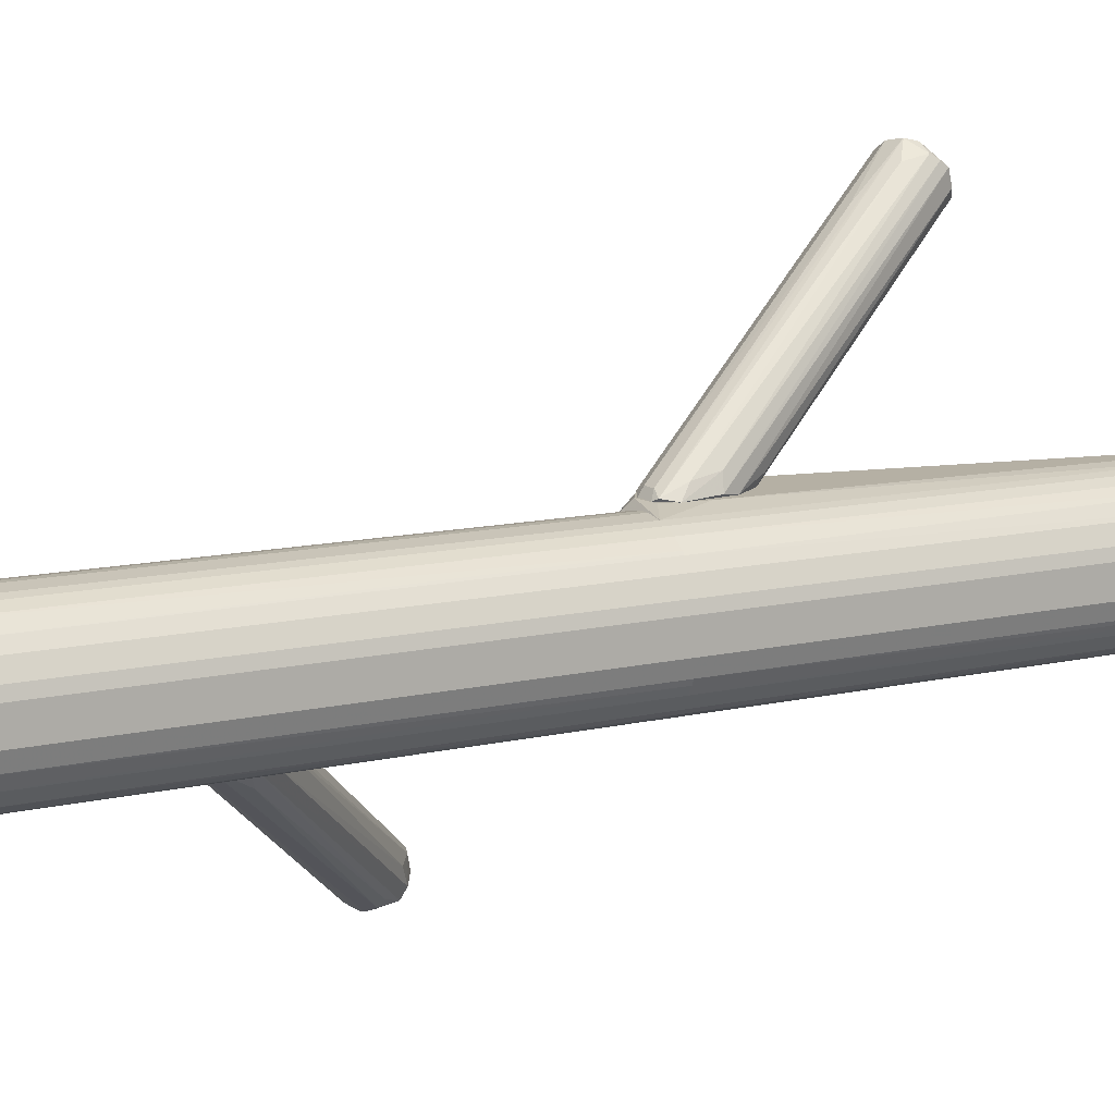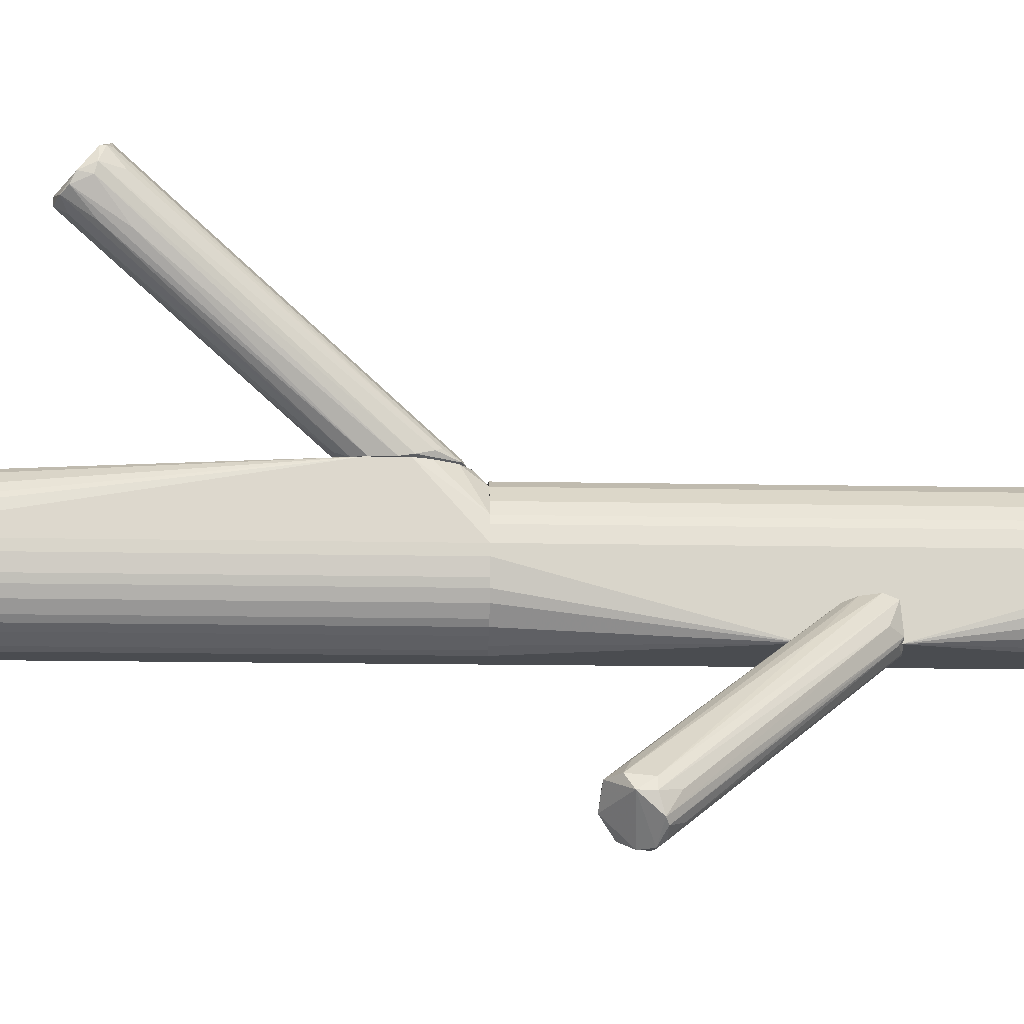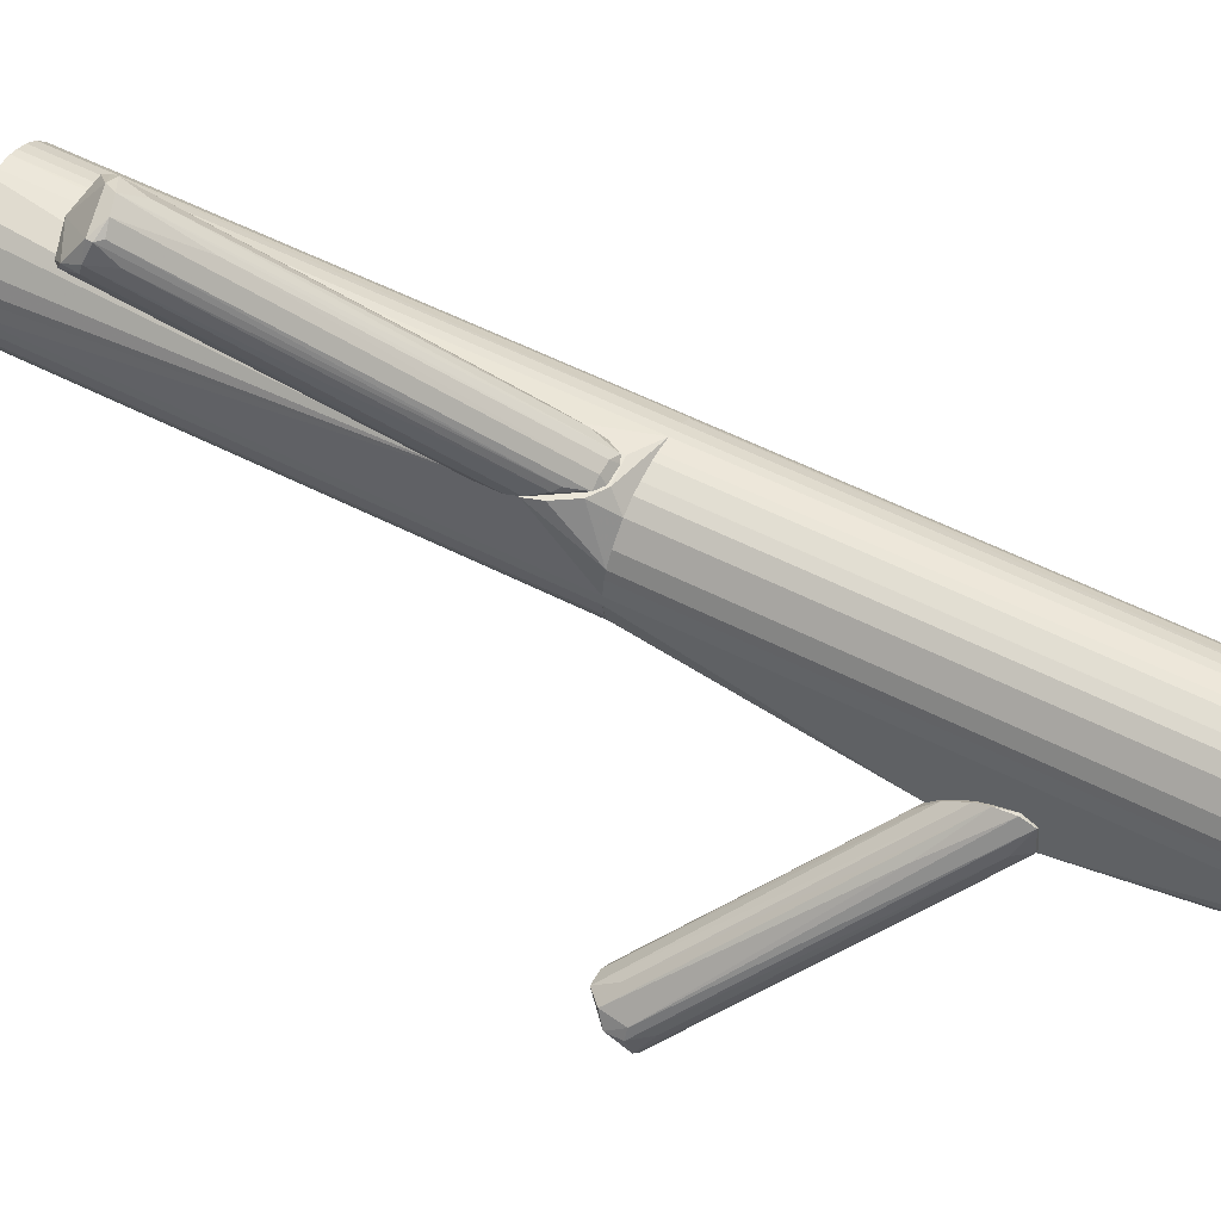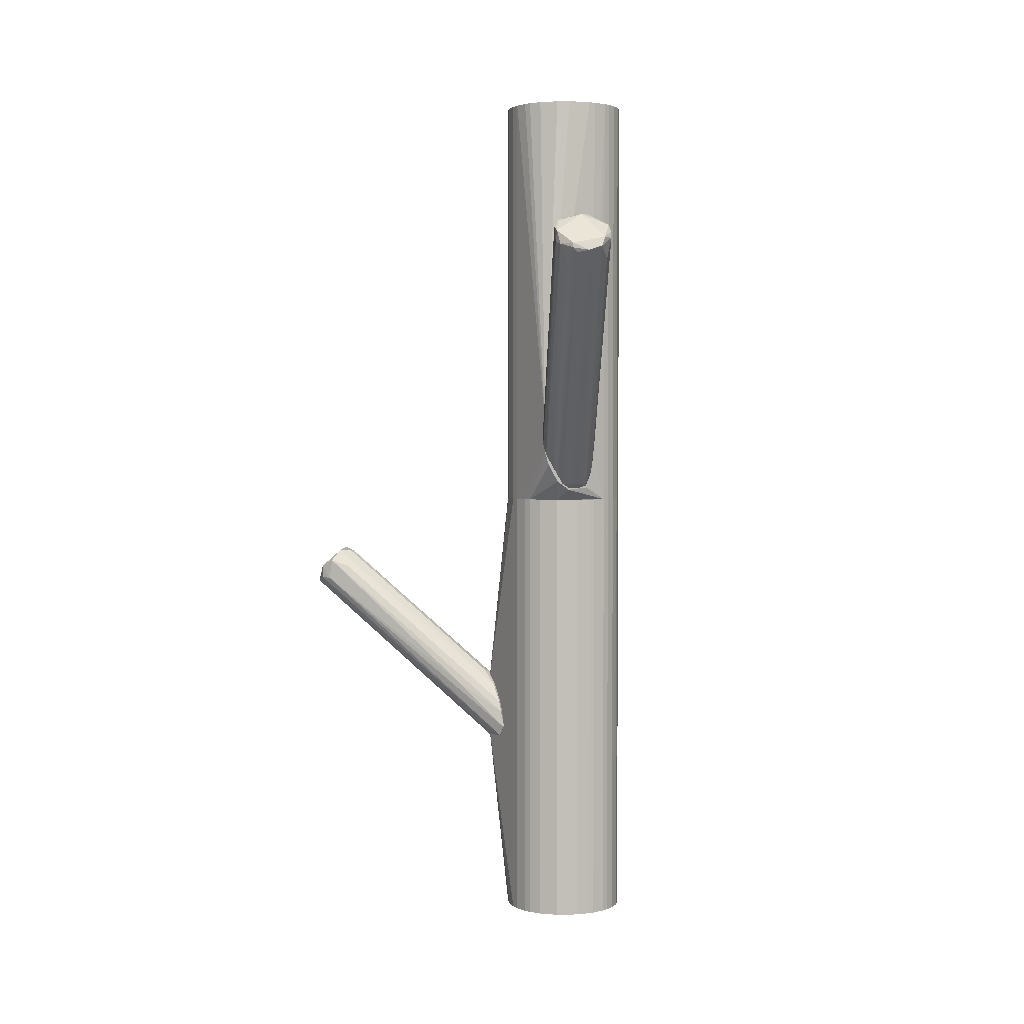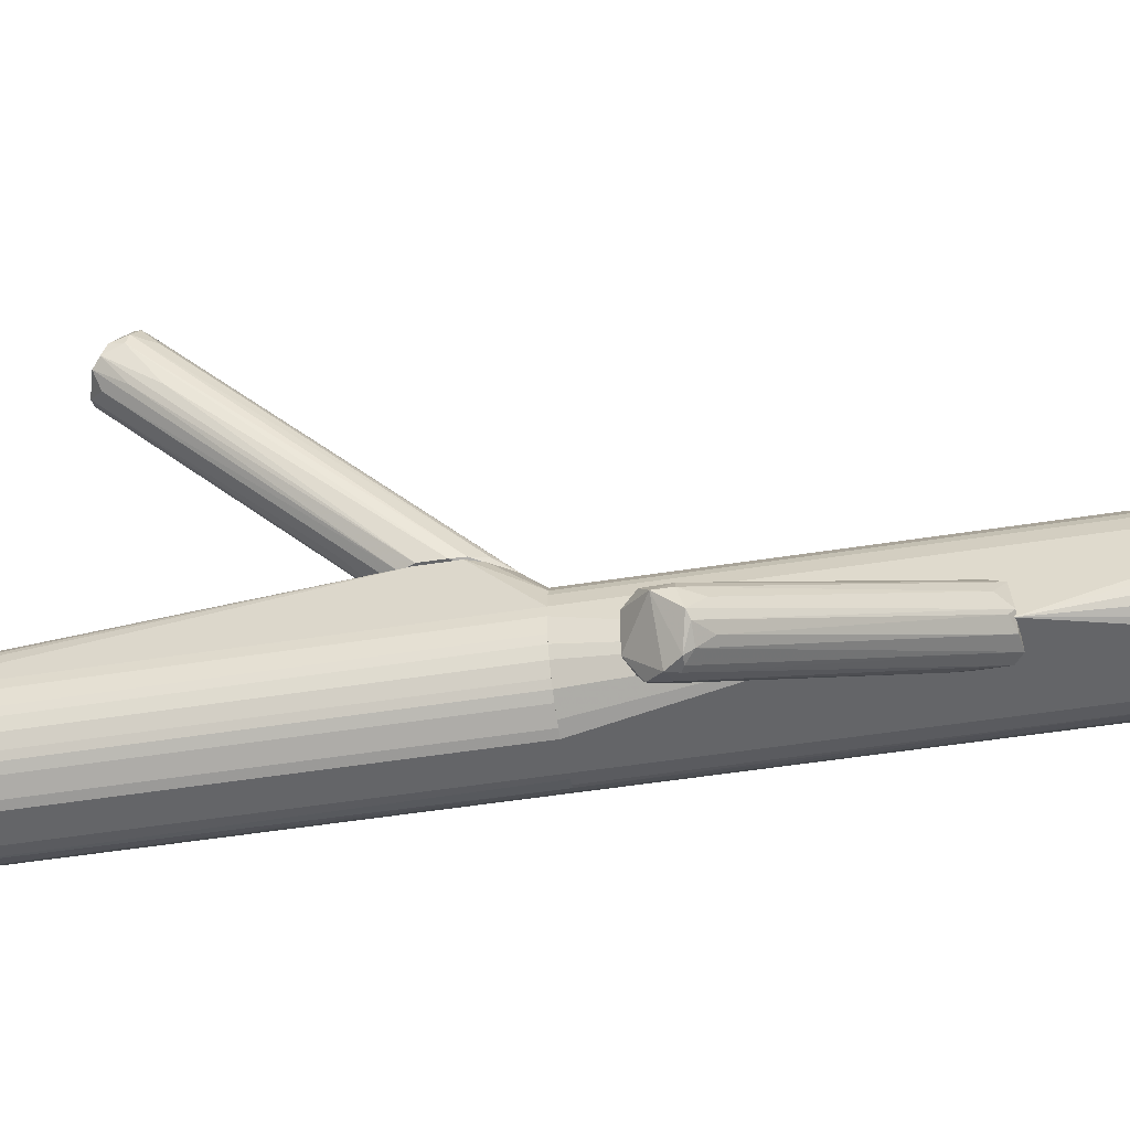
<metadata>
{"format":"obj","ext":"obj","renderer":"f3d","projection":"perspective","resolution":1024,"background":"white","views":[{"elev":11.5,"azim":-119.8,"up":"+Y"},{"elev":-15.0,"azim":87.6,"up":"+Y"},{"elev":57.3,"azim":117.8,"up":"+Y"},{"elev":2.7,"azim":151.6,"up":"+Z"},{"elev":-51.6,"azim":99.7,"up":"+Y"}]}
</metadata>
<code>
o convex_0
v -0.003994 -0.01955 -0.05684
v 0.03153 -0.068 -0.02326
v 0.03346 -0.068 -0.02326
v -0.01174 -0.02408 -0.07429
v -0.003994 -0.01503 -0.07299
v 0.03734 -0.05572 -0.01745
v 0.02701 -0.06347 -0.01551
v -0.01432 -0.02408 -0.06523
v 0.03863 -0.06347 -0.02455
v 0.0283 -0.05766 -0.01486
v -0.003344 -0.02408 -0.07234
v -0.005925 -0.02602 -0.0536
v -0.003994 -0.01439 -0.06524
v 0.02765 -0.0667 -0.02132
v 0.03799 -0.05636 -0.02326
v 0.03411 -0.05636 -0.01422
v -0.01432 -0.02408 -0.07234
v 0.03282 -0.06347 -0.02842
v -0.003994 -0.01375 -0.06976
v -0.000762 -0.02084 -0.0704
v 0.02765 -0.06606 -0.0168
v -0.01238 -0.02343 -0.06136
v 0.03927 -0.05895 -0.02326
v -0.003994 -0.01568 -0.06201
v -0.007216 -0.02473 -0.07363
v -0.002693 -0.02408 -0.05232
v 0.03927 -0.05895 -0.01938
v -0.008507 -0.03054 -0.06136
v 0.02959 -0.06153 -0.01357
v 0.03346 -0.0667 -0.0252
v 0.03024 -0.05701 -0.01422
v 0.03024 -0.068 -0.02261
v 0.02507 -0.05895 -0.01745
v -0.003994 -0.02214 -0.07364
v 0.03282 -0.05249 -0.01938
v 0.03734 -0.06476 -0.0252
v 0.03088 -0.068 -0.02003
v -0.01432 -0.02343 -0.06523
v -0.007216 -0.02343 -0.05554
v 0.03605 -0.0583 -0.02778
v 0.02571 -0.06476 -0.02067
v -0.00464 -0.01375 -0.06976
v -0.009157 -0.02731 -0.05748
v 0.006342 -0.02408 -0.05619
f 15 19 44
f 5 4 17
f 15 5 19
f 7 8 21
f 5 15 23
f 20 5 23
f 1 16 24
f 22 1 24
f 11 18 25
f 3 9 27
f 15 6 27
f 6 16 27
f 9 23 27
f 23 15 27
f 8 17 28
f 17 14 28
f 10 7 29
f 7 21 29
f 27 16 29
f 3 2 30
f 2 4 30
f 4 25 30
f 25 18 30
f 16 1 31
f 1 26 31
f 26 10 31
f 10 29 31
f 29 16 31
f 2 3 32
f 4 2 32
f 17 4 32
f 14 17 32
f 7 10 33
f 10 12 33
f 4 5 34
f 5 20 34
f 20 9 34
f 25 4 34
f 11 25 34
f 6 13 35
f 16 6 35
f 13 24 35
f 24 16 35
f 9 3 36
f 18 11 36
f 3 30 36
f 30 18 36
f 34 9 36
f 11 34 36
f 21 14 37
f 3 27 37
f 29 21 37
f 27 29 37
f 32 3 37
f 14 32 37
f 17 8 38
f 8 22 38
f 24 13 38
f 22 24 38
f 12 10 39
f 1 22 39
f 22 12 39
f 26 1 39
f 10 26 39
f 9 20 40
f 23 9 40
f 20 23 40
f 21 8 41
f 14 21 41
f 8 28 41
f 28 14 41
f 5 17 42
f 13 19 42
f 19 5 42
f 17 38 42
f 38 13 42
f 8 7 43
f 22 8 43
f 12 22 43
f 7 33 43
f 33 12 43
f 13 6 44
f 6 15 44
f 19 13 44
o convex_1
v -0.02015 0.0121 0.007753
v -0.02596 -0.02343 0.003876
v -0.02789 -0.02278 0.003876
v -0.02596 -0.02343 0.1273
v -0.004641 -0.007277 0.003876
v -0.03177 0.008866 0.1273
v -0.005935 0.001118 0.1273
v -0.03952 -0.00276 0.003876
v -0.03952 -0.009861 0.1273
v -0.01046 -0.01955 0.1273
v -0.00529 0.0121 0.02779
v -0.0124 -0.02084 0.003876
v -0.02144 0.01145 0.1273
v -0.03629 -0.01697 0.003876
v -0.03177 0.008866 0.003876
v -0.004641 -0.007277 0.1273
v -0.03694 0.003702 0.1273
v -0.03306 -0.02019 0.1273
v -0.01821 -0.02343 0.1273
v -0.007226 -0.01567 0.003876
v -0.01175 0.008223 0.1273
v -0.01175 0.008223 0.003876
v -0.03952 -0.009861 0.003876
v -0.005935 -0.01309 0.1273
v -0.035 0.006282 0.003876
v -0.01821 -0.02343 0.003876
v -0.03952 -0.00276 0.1273
v -0.03758 -0.01503 0.1273
v -0.02725 0.01081 0.1273
v -0.006581 0.0121 0.01487
v -0.02725 0.01081 0.003876
v -0.03112 -0.02149 0.003876
v -0.03887 -0.000176 0.003876
v -0.01498 0.01016 0.1273
v -0.00529 -0.01115 0.003876
v -0.02208 0.0121 0.01745
v -0.004641 -0.004697 0.1273
v -0.03823 -0.01374 0.003876
v -0.02983 -0.02213 0.1273
v -0.004641 -0.004697 0.003876
v -0.007871 0.004345 0.1273
v -0.03435 0.006929 0.1273
v -0.01627 -0.02278 0.1273
v -0.007226 -0.01568 0.1273
v -0.009166 -0.01826 0.003876
v -0.03694 0.003702 0.003876
v -0.03887 -0.000176 0.1273
v -0.01369 0.0121 0.007112
v -0.005935 0.001118 0.003876
v -0.03629 -0.01697 0.1273
v -0.03306 -0.02019 0.003876
v -0.00529 0.0121 0.01874
v -0.02918 0.01016 0.1273
v -0.0124 -0.02084 0.1273
v -0.00529 -0.01115 0.1273
v -0.01627 -0.02278 0.003876
v -0.02337 0.01145 0.1273
v -0.00529 -0.000823 0.1273
v -0.01046 -0.01955 0.003876
v -0.005935 -0.01309 0.003876
v -0.02918 0.01016 0.003876
v -0.03823 -0.01374 0.1273
v -0.009166 -0.01826 0.1273
v -0.009811 0.0121 0.009697
f 96 74 108
f 47 46 48
f 46 47 49
f 50 48 51
f 49 47 52
f 48 50 53
f 51 48 54
f 46 49 56
f 50 51 57
f 52 47 58
f 49 52 59
f 51 54 60
f 53 50 61
f 48 53 62
f 48 46 63
f 54 48 63
f 56 49 64
f 57 51 65
f 49 59 66
f 53 52 67
f 52 58 67
f 60 54 68
f 59 52 69
f 46 56 70
f 63 46 70
f 52 53 71
f 53 61 71
f 62 53 72
f 50 57 73
f 66 59 75
f 58 47 76
f 69 52 77
f 52 71 77
f 55 57 78
f 65 55 78
f 57 65 78
f 49 60 79
f 64 49 79
f 45 75 80
f 75 73 80
f 60 49 81
f 51 60 81
f 53 67 82
f 67 58 82
f 58 72 82
f 47 48 83
f 48 62 83
f 76 47 83
f 62 76 83
f 49 66 84
f 81 49 84
f 55 81 84
f 51 55 85
f 65 51 85
f 55 65 85
f 50 59 86
f 61 50 86
f 59 69 86
f 69 61 86
f 54 63 87
f 63 70 87
f 68 54 88
f 56 64 89
f 64 88 89
f 61 69 90
f 69 77 90
f 77 61 90
f 71 61 91
f 61 77 91
f 77 71 91
f 75 45 92
f 66 75 92
f 45 80 92
f 84 66 93
f 58 62 94
f 62 72 94
f 72 58 94
f 62 58 95
f 58 76 95
f 76 62 95
f 55 84 96
f 93 74 96
f 84 93 96
f 59 50 97
f 50 73 97
f 73 75 97
f 56 54 98
f 54 87 98
f 87 56 98
f 60 68 99
f 79 60 99
f 68 79 99
f 70 56 100
f 56 87 100
f 87 70 100
f 57 55 101
f 73 57 101
f 55 80 101
f 80 73 101
f 55 51 102
f 81 55 102
f 51 81 102
f 54 56 103
f 89 54 103
f 56 89 103
f 64 79 104
f 79 68 104
f 88 64 104
f 68 88 104
f 75 59 105
f 59 97 105
f 97 75 105
f 72 53 106
f 53 82 106
f 82 72 106
f 88 54 107
f 54 89 107
f 89 88 107
f 80 55 108
f 66 92 108
f 92 80 108
f 93 66 108
f 74 93 108
f 55 96 108
o convex_2
v -0.006578 0.01986 0.04199
v -0.0182 0.0121 0.007752
v -0.01368 0.0121 0.007752
v 0.008279 0.0683 0.07686
v 0.01797 0.05925 0.07815
v 0.003755 0.05925 0.08461
v -0.02143 0.01276 0.02003
v -0.004642 0.0121 0.02133
v 0.01538 0.05602 0.08461
v 0.01603 0.06571 0.07621
v 0.003755 0.06571 0.07945
v -0.01562 0.0121 0.03037
v 0.008923 0.05602 0.08656
v -0.007226 0.01404 0.01422
v -0.005934 0.0121 0.03037
v -0.02014 0.01533 0.01422
v 0.01215 0.06765 0.07557
v 0.003111 0.06313 0.08332
v 0.01732 0.05731 0.08268
v -0.01691 0.01404 0.009055
v -0.02014 0.0121 0.0239
v -0.0111 0.01276 0.009055
v 0.01215 0.05344 0.08332
v 0.01797 0.06184 0.07751
v 0.006339 0.05731 0.08656
v 0.004399 0.06442 0.07364
v -0.004642 0.0121 0.02714
v -0.02014 0.01663 0.02068
v 0.006987 0.06765 0.07945
v -0.005286 0.01276 0.0181
v -0.01949 0.01276 0.008407
v -0.01368 0.01404 0.009055
v -0.01368 0.0121 0.03166
v -0.01627 0.01469 0.03166
v -0.007226 0.0134 0.0336
v 0.008923 0.05796 0.08656
v 0.01797 0.05989 0.08138
v 0.01409 0.05021 0.07105
v 0.003111 0.06442 0.08138
v 0.01538 0.06119 0.07234
v 0.01473 0.06571 0.07493
v -0.02143 0.0121 0.01163
v 0.01409 0.0515 0.07751
v 0.004399 0.05731 0.06265
v 0.01603 0.06571 0.07751
v -0.008518 0.01469 0.01293
f 130 149 154
f 110 111 116
f 110 116 120
f 120 116 123
f 111 110 128
f 110 120 129
f 114 126 129
f 126 115 129
f 116 111 130
f 117 121 131
f 121 109 131
f 123 117 131
f 126 114 133
f 119 112 134
f 124 119 134
f 123 116 135
f 119 124 136
f 112 119 137
f 113 116 138
f 116 130 138
f 130 122 138
f 132 113 138
f 122 132 138
f 128 110 139
f 112 128 139
f 134 112 139
f 124 134 139
f 111 128 140
f 130 111 140
f 125 130 140
f 109 121 141
f 120 123 141
f 133 120 141
f 121 133 141
f 114 129 142
f 129 120 142
f 133 114 142
f 120 133 142
f 131 109 143
f 123 131 143
f 109 141 143
f 141 123 143
f 121 117 144
f 133 121 144
f 126 133 144
f 137 126 144
f 127 113 145
f 117 127 145
f 113 132 145
f 144 117 145
f 116 113 146
f 113 127 146
f 135 116 146
f 127 135 146
f 115 126 147
f 136 115 147
f 119 136 147
f 137 119 147
f 126 137 147
f 132 122 148
f 118 132 148
f 125 118 149
f 130 125 149
f 110 129 150
f 129 115 150
f 115 136 150
f 136 124 150
f 139 110 150
f 124 139 150
f 117 123 151
f 127 117 151
f 123 135 151
f 135 127 151
f 112 125 152
f 128 112 152
f 140 128 152
f 125 140 152
f 125 112 153
f 118 125 153
f 132 118 153
f 112 137 153
f 137 144 153
f 144 145 153
f 145 132 153
f 122 130 154
f 118 148 154
f 148 122 154
f 149 118 154
o convex_3
v -0.035 0.006282 -0.1273
v -0.004641 -0.004698 0.003876
v -0.00529 -0.000823 0.003876
v -0.03952 -0.00986 0.003876
v -0.01821 -0.02342 -0.1273
v -0.005935 0.001116 -0.1273
v -0.02337 0.01145 0.003876
v -0.004641 -0.02343 -0.05493
v -0.02596 -0.02342 0.003876
v -0.03629 -0.01697 -0.1273
v -0.01498 0.01016 -0.1273
v -0.035 0.006282 0.003876
v -0.03952 -0.002759 -0.1273
v -0.01175 0.008221 0.003876
v -0.00529 -0.01115 -0.1273
v -0.01046 -0.01955 0.003876
v -0.02725 0.0108 -0.1273
v -0.03306 -0.0202 0.003876
v -0.02983 -0.02213 -0.1273
v -0.03887 -0.000174 0.003876
v -0.004641 -0.004698 -0.1273
v -0.01046 -0.01955 -0.1273
v -0.03952 -0.00986 -0.1273
v -0.03177 0.008866 0.003876
v -0.004641 -0.02343 -0.07298
v -0.03758 -0.01503 0.003876
v -0.007871 0.004346 -0.1273
v -0.01821 -0.02342 0.003876
v -0.005935 -0.01309 0.003876
v -0.01498 0.01016 0.003876
v -0.02144 0.01145 -0.1273
v -0.007871 0.004346 0.003876
v -0.02596 -0.02342 -0.1273
v -0.03694 0.003701 -0.1273
v -0.03177 0.008866 -0.1273
v -0.02918 0.01016 0.003876
v -0.01175 0.008221 -0.1273
v -0.03952 -0.002759 0.003876
v -0.03306 -0.0202 -0.1273
v -0.03823 -0.01374 -0.1273
v -0.02983 -0.02213 0.003876
v -0.007226 -0.01567 -0.1273
v -0.01756 0.0108 0.003876
v -0.03694 0.003701 0.003876
v -0.03887 -0.000174 -0.1273
v -0.03629 -0.01697 0.003876
v -0.005935 0.001116 0.003876
v -0.004641 -0.007276 0.003876
v -0.007226 -0.01567 0.003876
v -0.02144 0.01145 0.003876
v -0.02337 0.01145 -0.1273
v -0.02725 0.0108 0.003876
v -0.00529 -0.000823 -0.1273
v -0.01498 -0.02213 0.003876
v -0.01498 -0.02213 -0.1273
v -0.03435 0.00693 0.003876
v -0.02918 0.01016 -0.1273
v -0.03112 -0.02149 0.003876
v -0.03823 -0.01374 0.003876
v -0.01756 0.0108 -0.1273
v -0.004641 -0.007276 -0.1273
f 179 169 215
f 156 157 158
f 159 155 160
f 158 157 161
f 156 158 163
f 155 159 164
f 160 155 165
f 158 161 166
f 155 164 167
f 161 157 168
f 159 160 169
f 156 163 170
f 165 155 171
f 163 158 172
f 164 159 173
f 158 166 174
f 157 156 175
f 156 162 175
f 169 160 175
f 159 169 176
f 167 164 177
f 158 167 177
f 166 161 178
f 162 163 179
f 175 162 179
f 172 158 180
f 160 165 181
f 163 162 182
f 170 163 182
f 156 170 183
f 161 168 184
f 168 165 184
f 165 171 185
f 168 157 186
f 160 181 186
f 181 168 186
f 173 159 187
f 163 173 187
f 159 179 187
f 179 163 187
f 166 155 188
f 155 167 188
f 171 155 189
f 189 178 190
f 178 161 190
f 165 168 191
f 181 165 191
f 168 181 191
f 167 158 192
f 158 174 192
f 174 167 192
f 172 164 193
f 164 173 193
f 158 177 194
f 177 164 194
f 164 180 194
f 163 172 195
f 173 163 195
f 176 169 196
f 169 179 196
f 179 176 196
f 161 184 197
f 184 165 197
f 174 166 198
f 166 188 198
f 188 174 198
f 167 174 199
f 188 167 199
f 174 188 199
f 164 172 200
f 172 180 200
f 180 164 200
f 157 160 201
f 186 157 201
f 160 186 201
f 162 156 202
f 156 183 202
f 183 162 202
f 170 162 203
f 162 183 203
f 183 170 203
f 185 161 204
f 161 197 204
f 197 185 204
f 171 161 205
f 185 171 205
f 161 185 205
f 161 171 206
f 190 161 206
f 171 190 206
f 160 157 207
f 157 175 207
f 175 160 207
f 162 170 208
f 182 162 208
f 170 182 208
f 159 176 209
f 179 159 209
f 176 179 209
f 155 166 210
f 166 178 210
f 189 155 210
f 178 189 210
f 171 189 211
f 189 190 211
f 190 171 211
f 172 193 212
f 193 173 212
f 195 172 212
f 173 195 212
f 180 158 213
f 158 194 213
f 194 180 213
f 165 185 214
f 197 165 214
f 185 197 214
f 169 175 215
f 175 179 215

</code>
